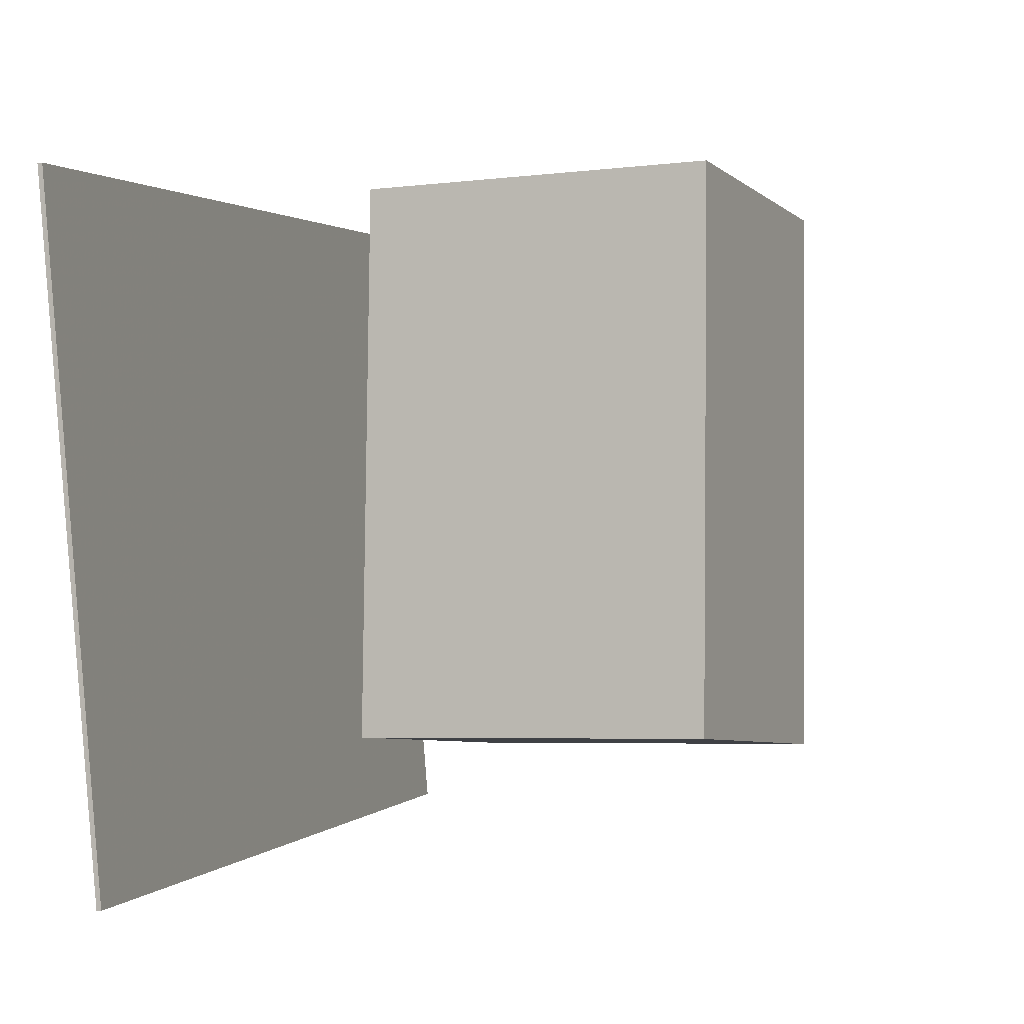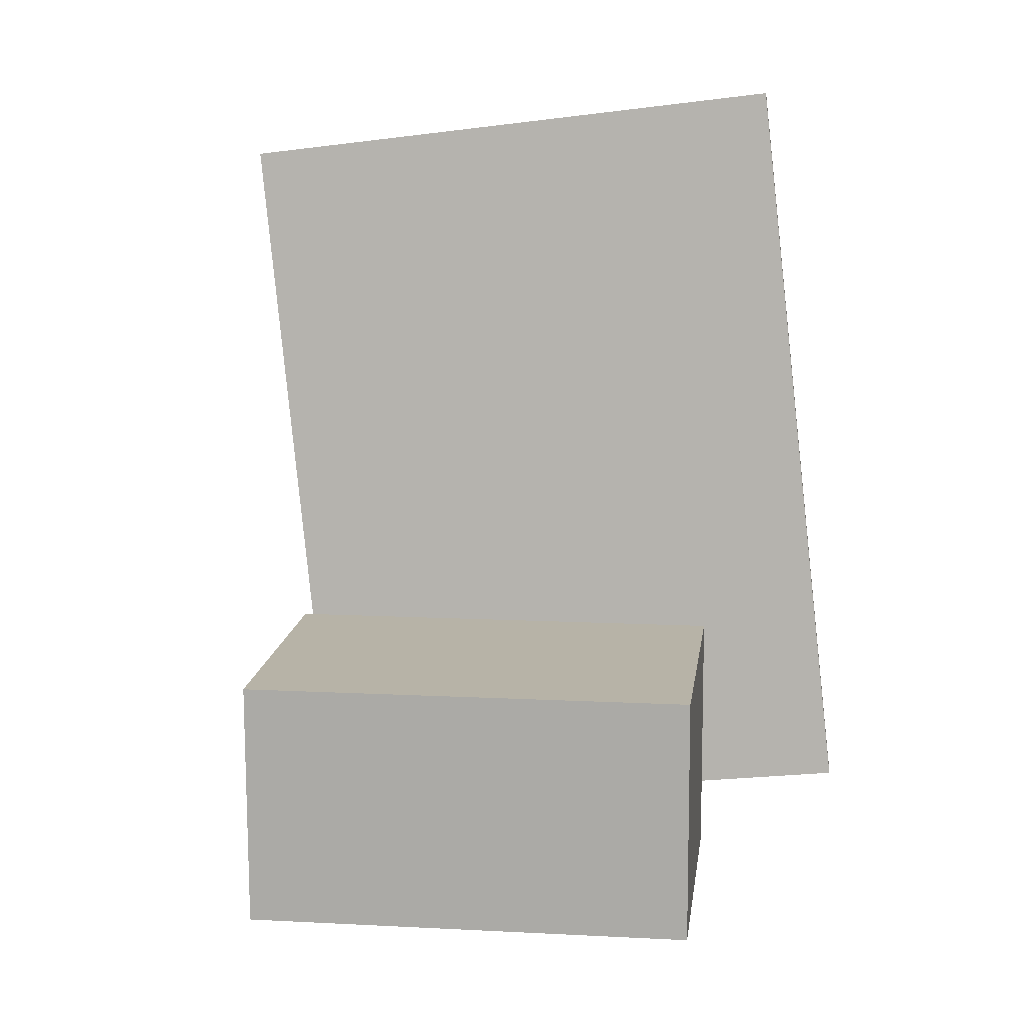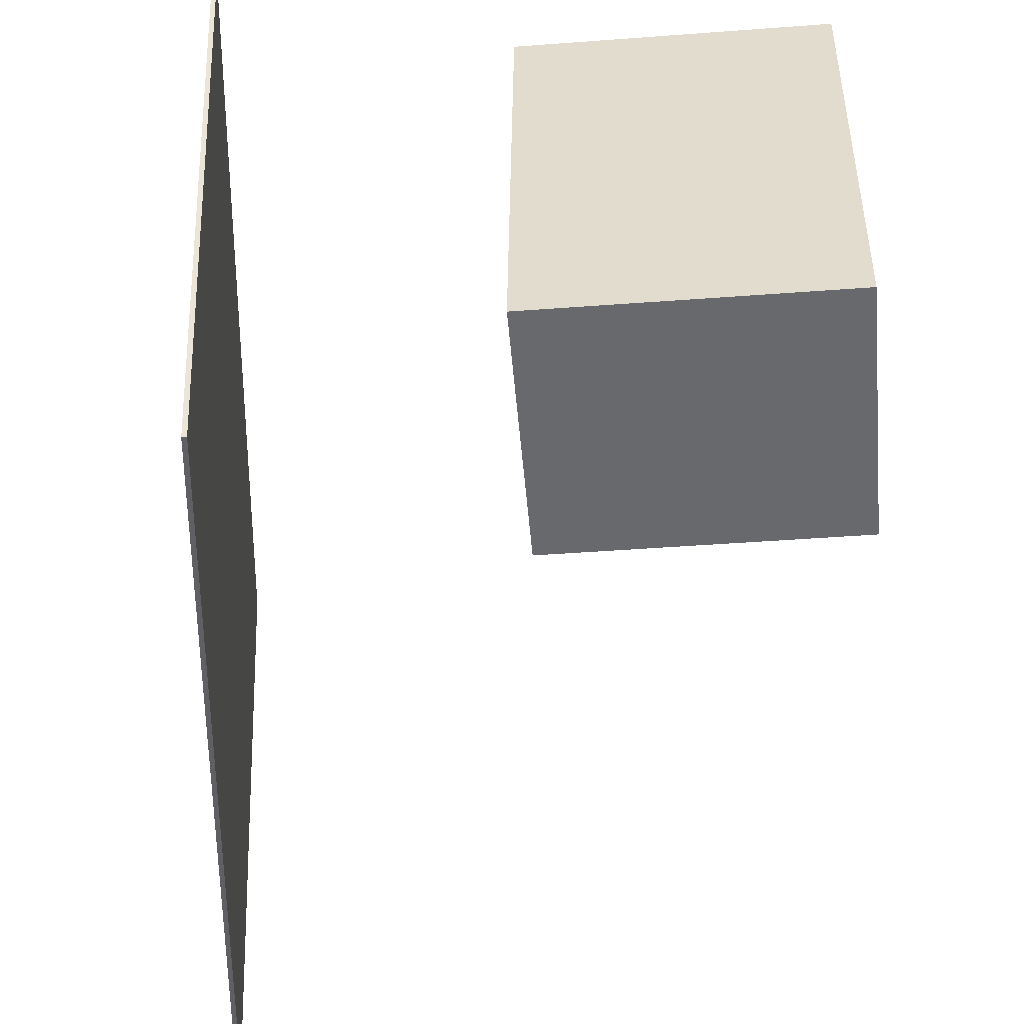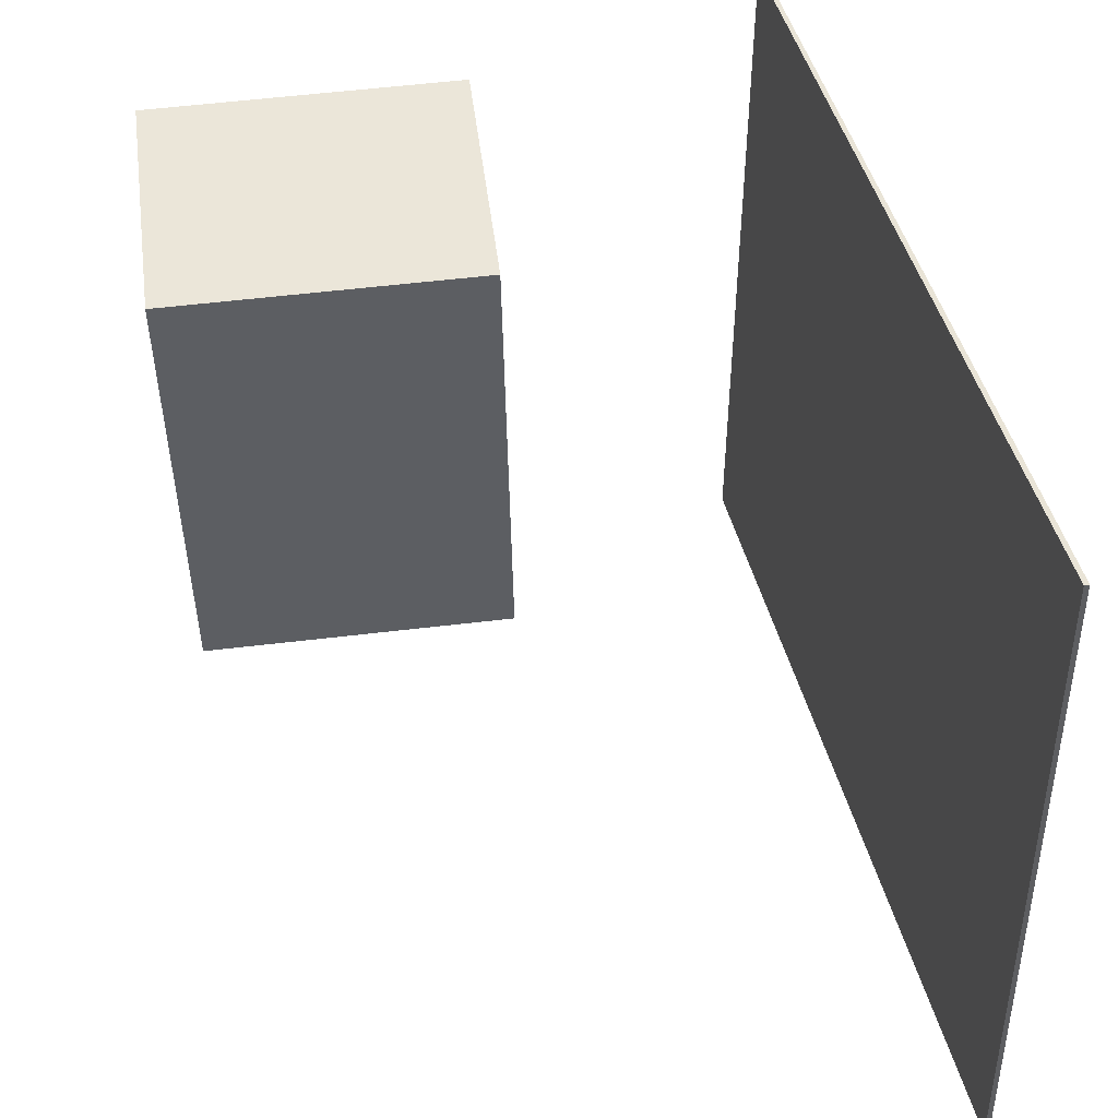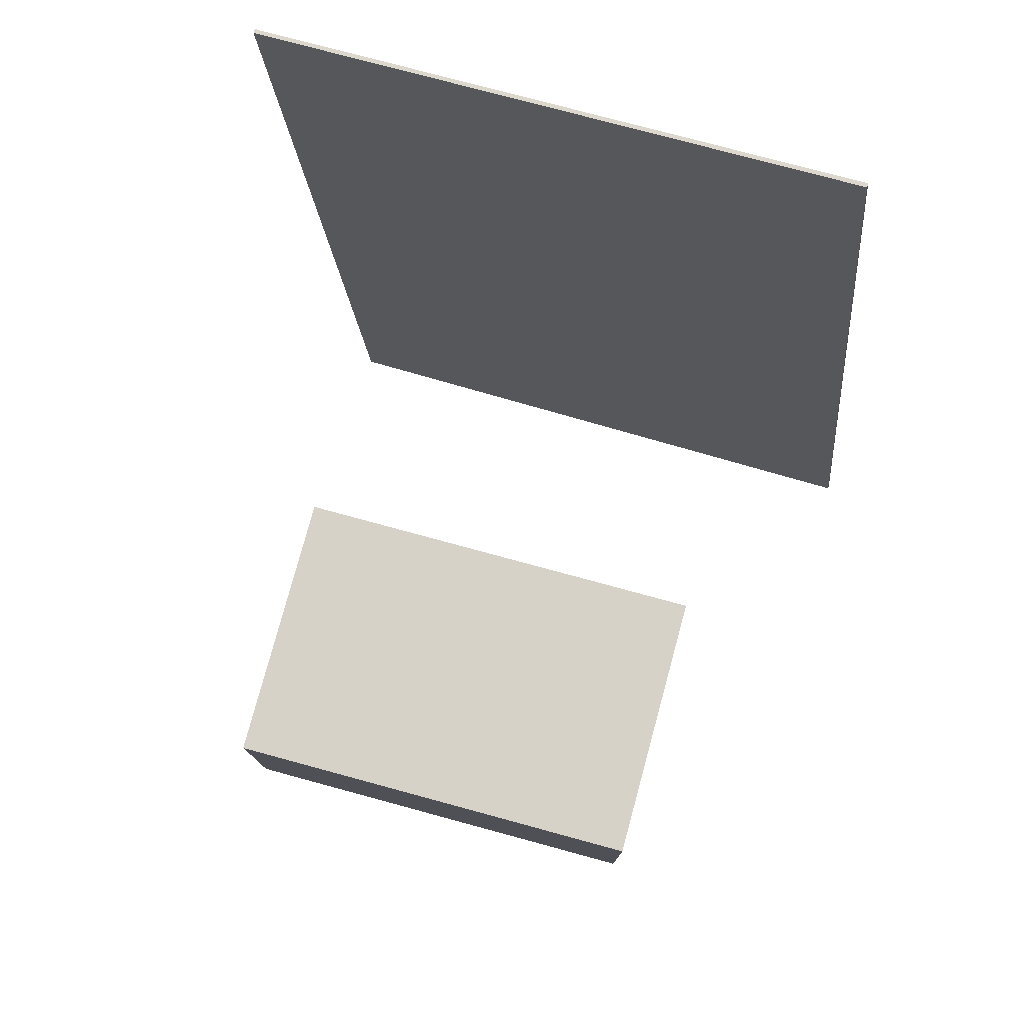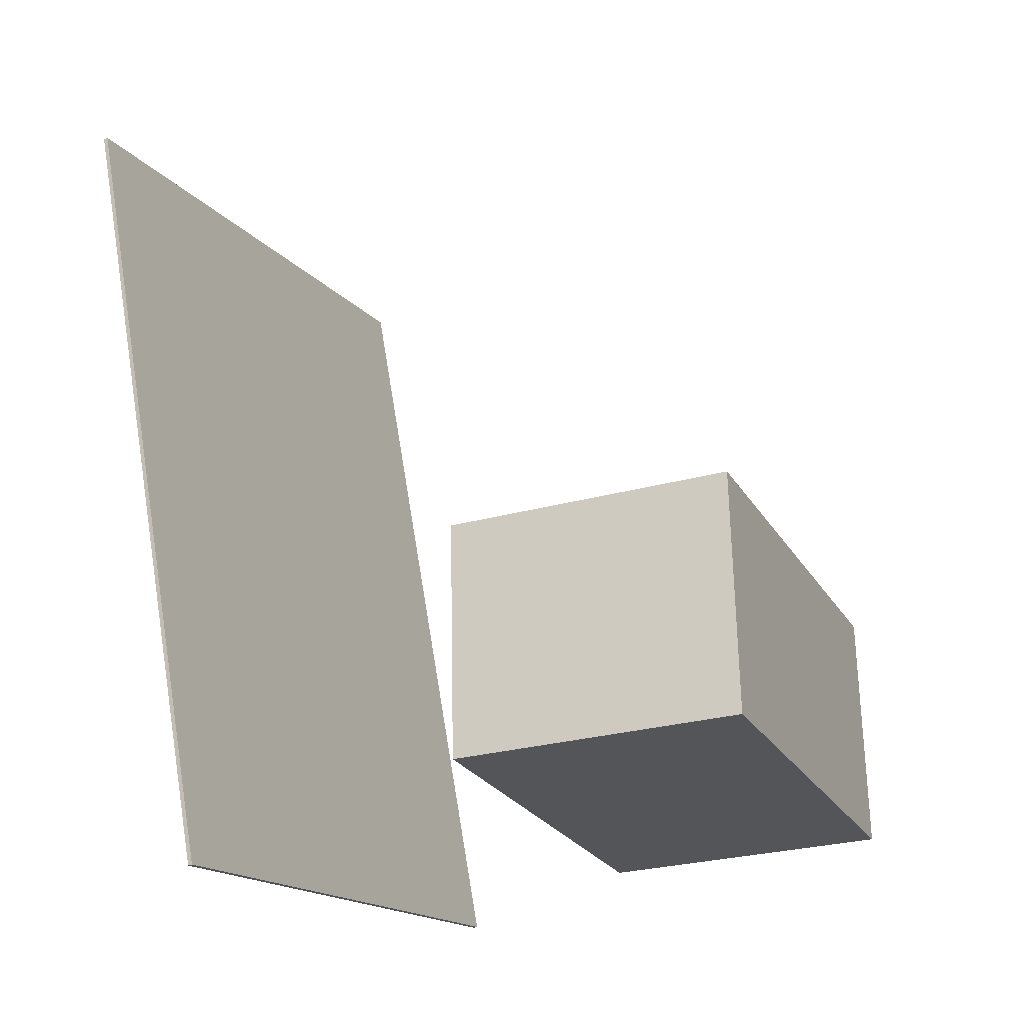
<metadata>
{"format":"obj","ext":"obj","renderer":"f3d","projection":"perspective","resolution":1024,"background":"white","views":[{"elev":-6.2,"azim":24.8,"up":"+Z"},{"elev":13.6,"azim":98.1,"up":"+Y"},{"elev":-53.2,"azim":6.0,"up":"+Z"},{"elev":49.9,"azim":173.9,"up":"+Z"},{"elev":79.1,"azim":106.0,"up":"+Y"},{"elev":-24.5,"azim":24.2,"up":"+Y"}]}
</metadata>
<code>
v -0.1847 -0.2945 -0.3075
v -0.1988 -0.3582 0.1874
v -0.1882 -0.2949 -0.3077
v -0.2023 -0.3586 0.1872
v -0.2653 0.351 -0.2267
v -0.2794 0.2873 0.2682
v -0.2688 0.3506 -0.2269
v -0.2829 0.2869 0.268
f 1.0 7.0 5.0
f 1.0 3.0 7.0
f 1.0 4.0 3.0
f 1.0 2.0 4.0
f 3.0 8.0 7.0
f 3.0 4.0 8.0
f 5.0 7.0 8.0
f 5.0 8.0 6.0
f 1.0 5.0 6.0
f 1.0 6.0 2.0
f 2.0 6.0 8.0
f 2.0 8.0 4.0
v 0.008654 -0.2915 -0.1947
v 0.01376 -0.2935 0.1622
v 0.005323 -0.09519 -0.1935
v 0.01043 -0.09717 0.1634
v 0.2412 -0.2876 -0.198
v 0.2463 -0.2896 0.1589
v 0.2379 -0.09122 -0.1968
v 0.243 -0.09321 0.1601
f 9.0 15.0 13.0
f 9.0 11.0 15.0
f 9.0 12.0 11.0
f 9.0 10.0 12.0
f 11.0 16.0 15.0
f 11.0 12.0 16.0
f 13.0 15.0 16.0
f 13.0 16.0 14.0
f 9.0 13.0 14.0
f 9.0 14.0 10.0
f 10.0 14.0 16.0
f 10.0 16.0 12.0

</code>
